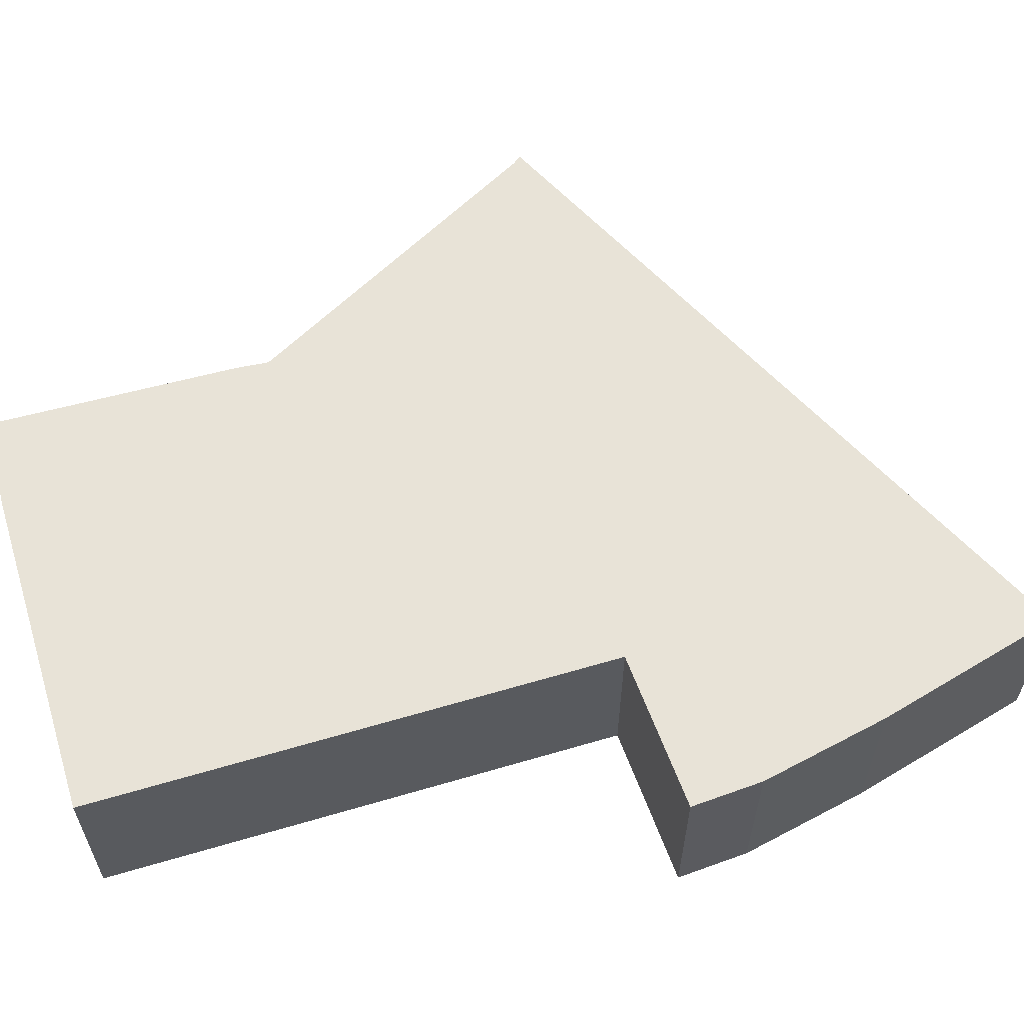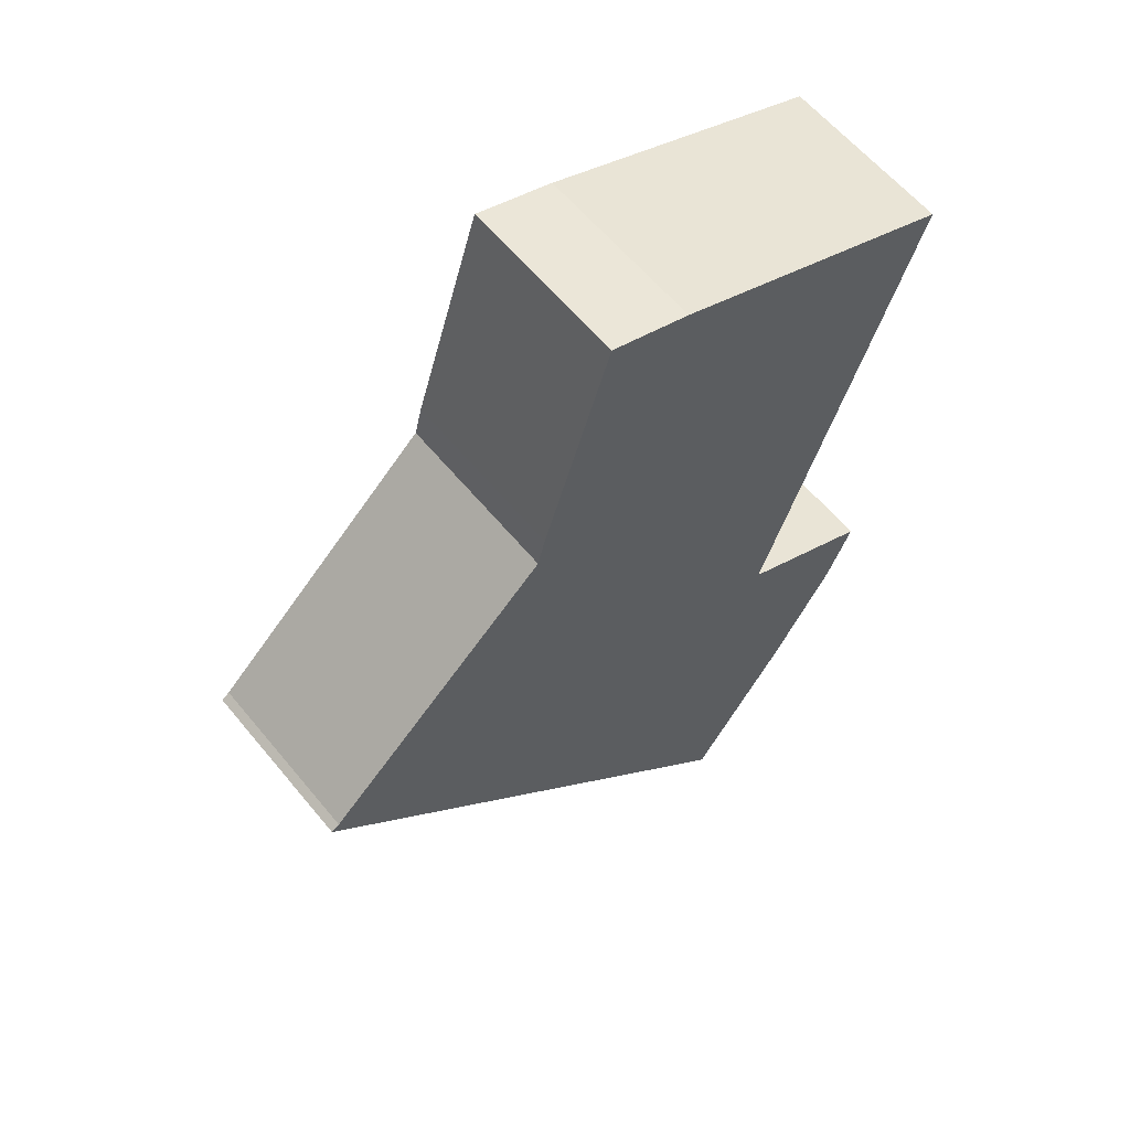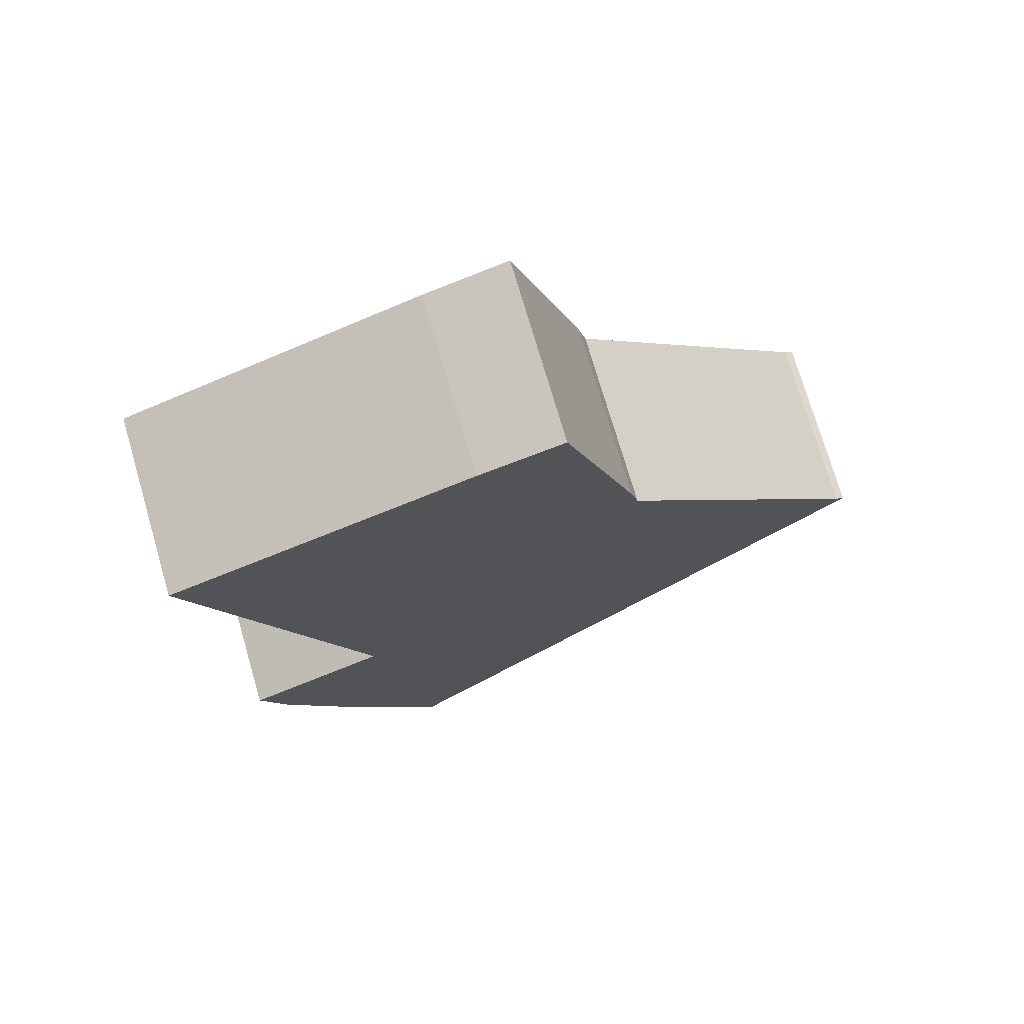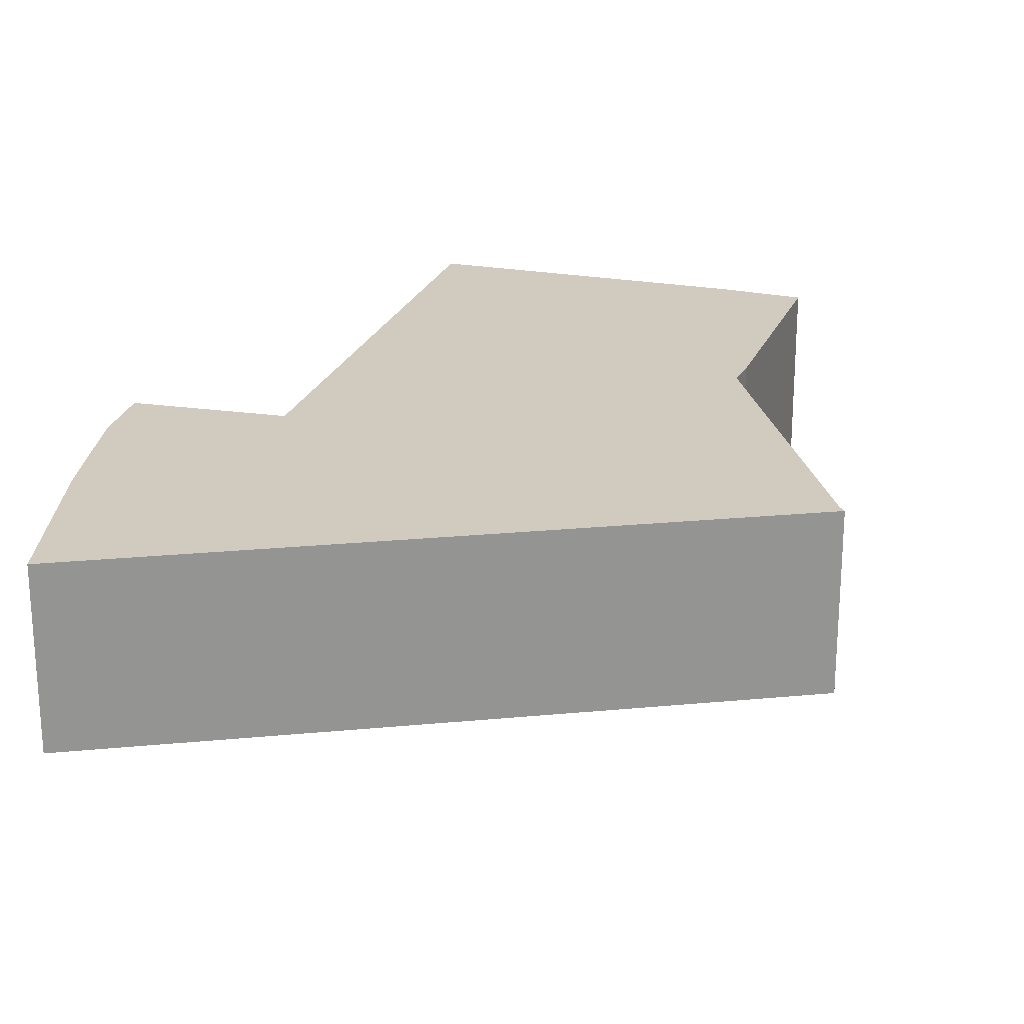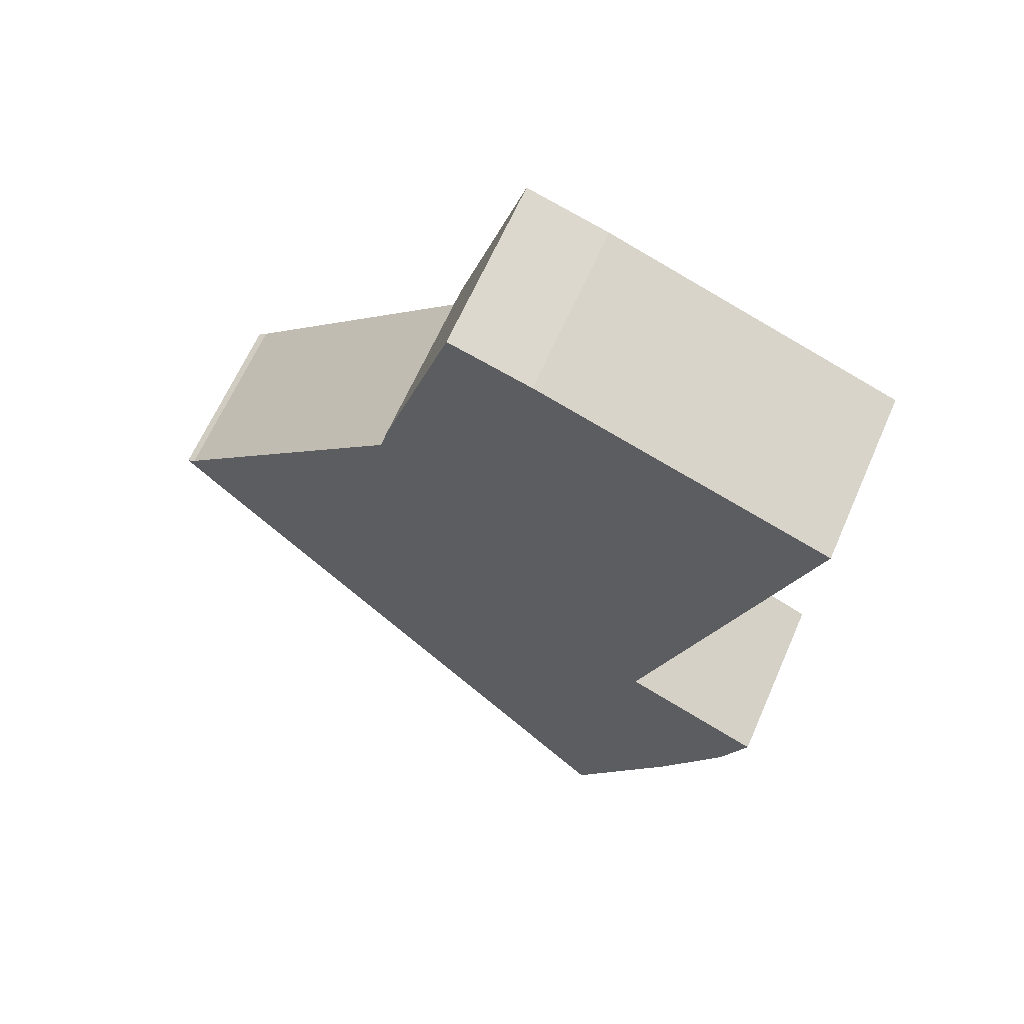
<metadata>
{"format":"obj","ext":"obj","renderer":"f3d","projection":"perspective","resolution":1024,"background":"white","views":[{"elev":61.8,"azim":92.5,"up":"+Y"},{"elev":60.1,"azim":-39.2,"up":"+Z"},{"elev":73.9,"azim":163.7,"up":"+Z"},{"elev":23.4,"azim":-143.6,"up":"+Y"},{"elev":64.1,"azim":23.6,"up":"+Z"}]}
</metadata>
<code>
v  6.286 2.716 7.007
v  10.79 2.716 5.423
v  8.282 2.716 -1.78
v  10.01 2.716 -3.654
v  10.42 2.716 -2.69
v  9.032 2.716 -5.298
v  7.468 2.716 -7.614
v  0 2.716 1.663e-16
v  0.128 2.716 0.081
v  3.817 2.716 3.476
v  5.023 2.716 7.374
v  3.937 2.716 3.947
v  5.023 -4.515e-16 7.374
v  6.286 -4.291e-16 7.007
v  10.79 -3.321e-16 5.423
v  8.282 1.09e-16 -1.78
v  10.42 1.647e-16 -2.69
v  10.01 2.237e-16 -3.654
v  9.032 3.244e-16 -5.298
v  7.468 4.662e-16 -7.614
v  0 0 0
v  0.128 -4.96e-18 0.081
v  3.817 -2.128e-16 3.476
v  3.937 -2.417e-16 3.947
g defaultobject
f 1 2 3
f 4 3 5
f 3 4 6
f 3 6 7
f 3 7 8
f 3 8 9
f 3 9 10
f 3 10 1
f 1 10 11
f 12 11 10
f 13 1 11
f 1 13 14
f 14 2 1
f 2 14 15
f 15 3 2
f 3 15 16
f 16 5 3
f 5 16 17
f 17 4 5
f 4 17 18
f 18 6 4
f 6 18 19
f 19 7 6
f 7 19 20
f 20 8 7
f 8 20 21
f 21 9 8
f 9 21 22
f 22 10 9
f 10 22 23
f 24 11 12
f 11 24 13
f 23 12 10
f 12 23 24
f 15 23 22
f 23 15 14
f 23 14 24
f 24 14 13
f 19 21 20
f 21 19 18
f 21 18 17
f 21 17 16
f 21 16 15
f 21 15 22

</code>
